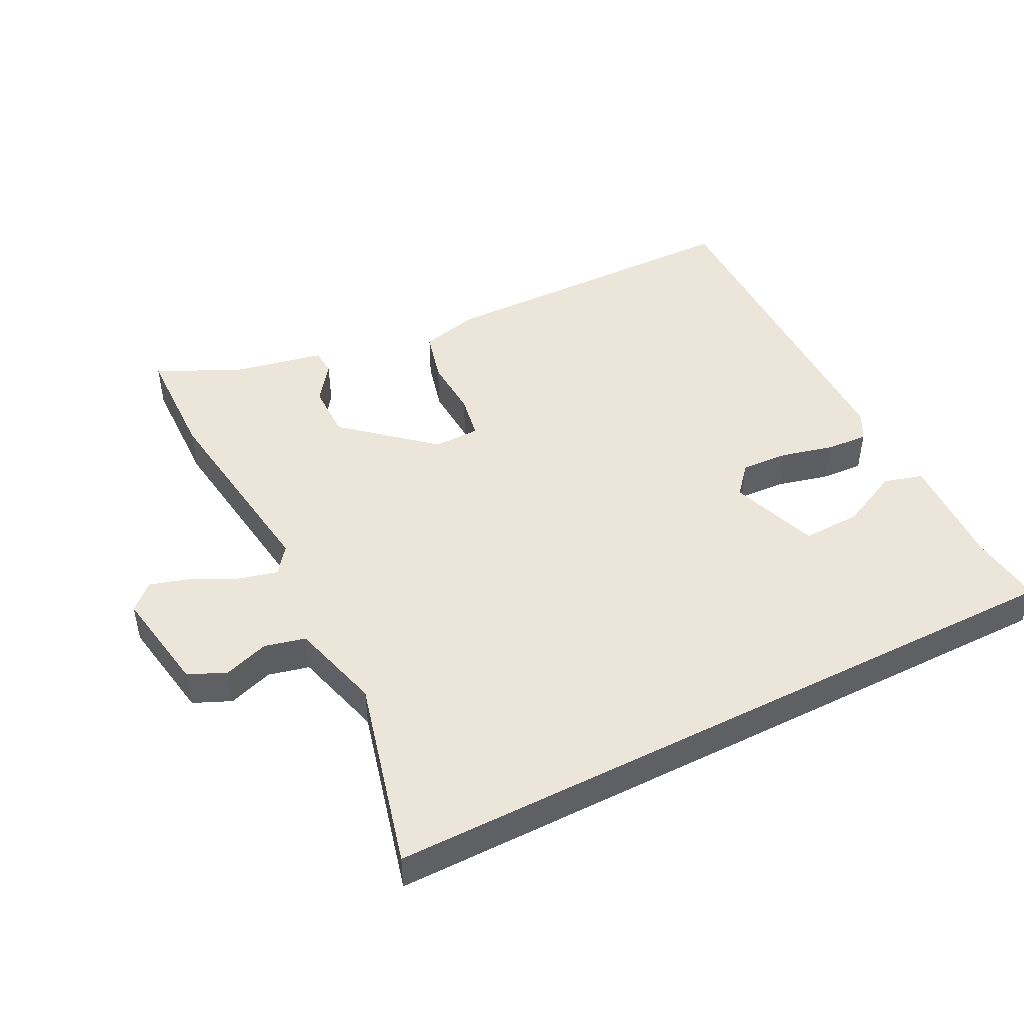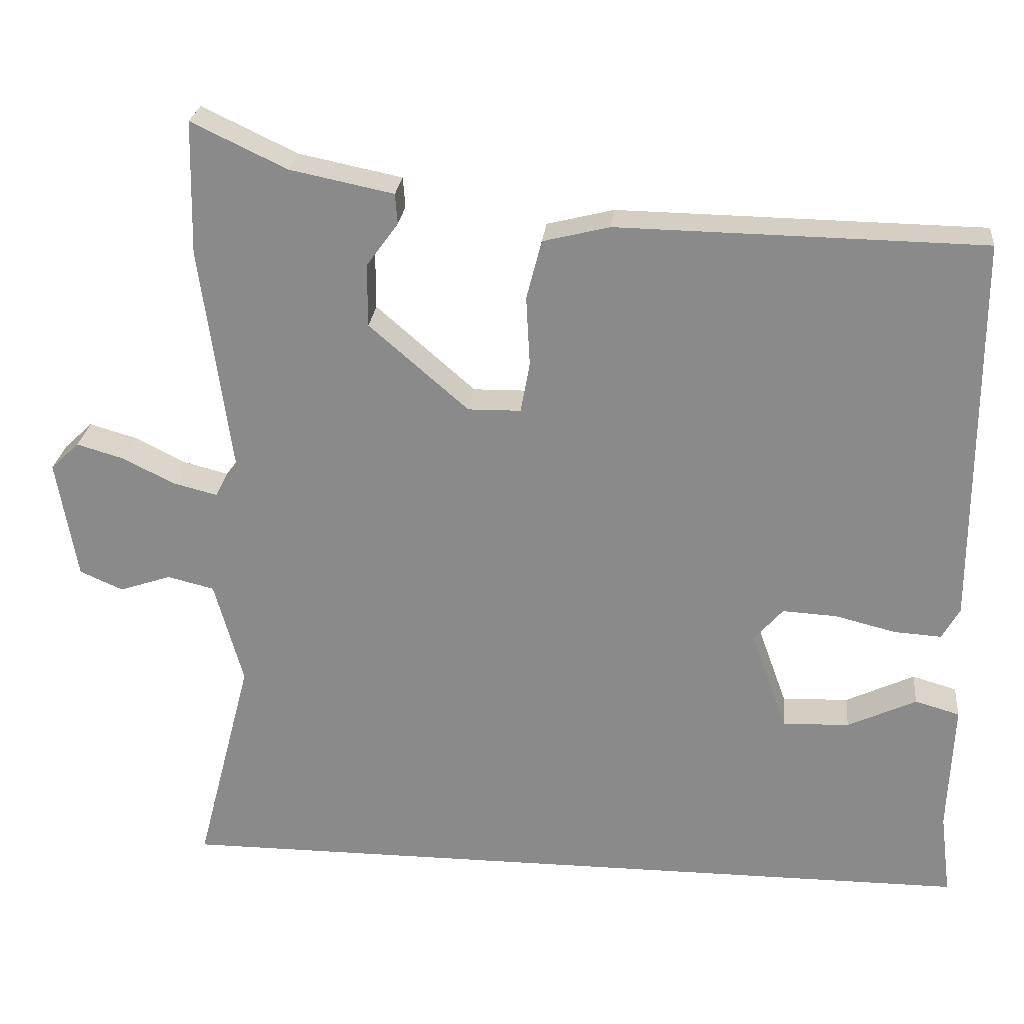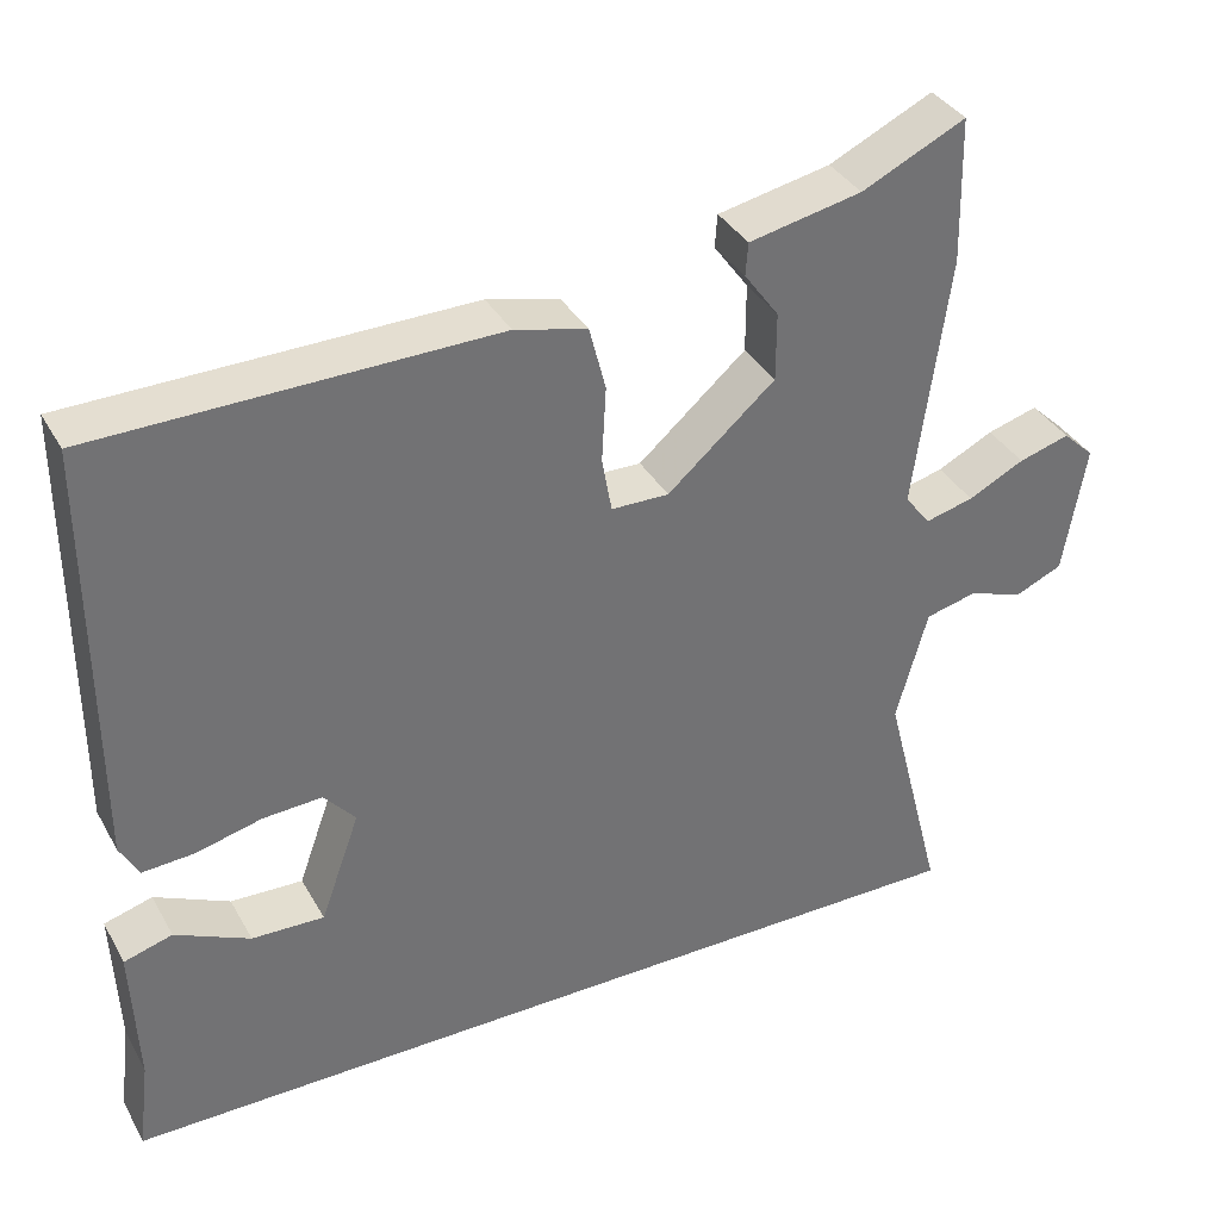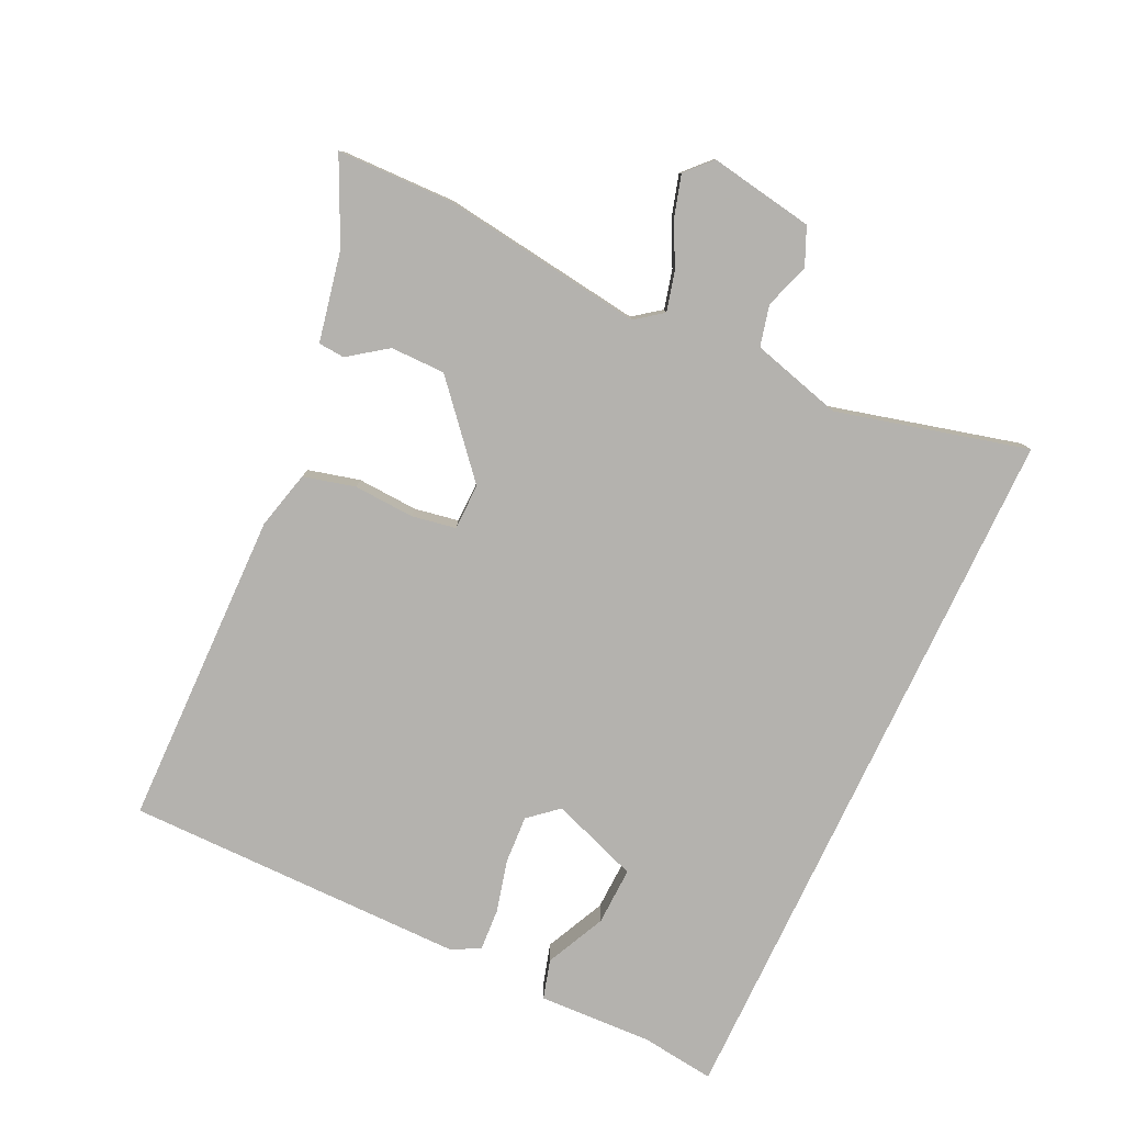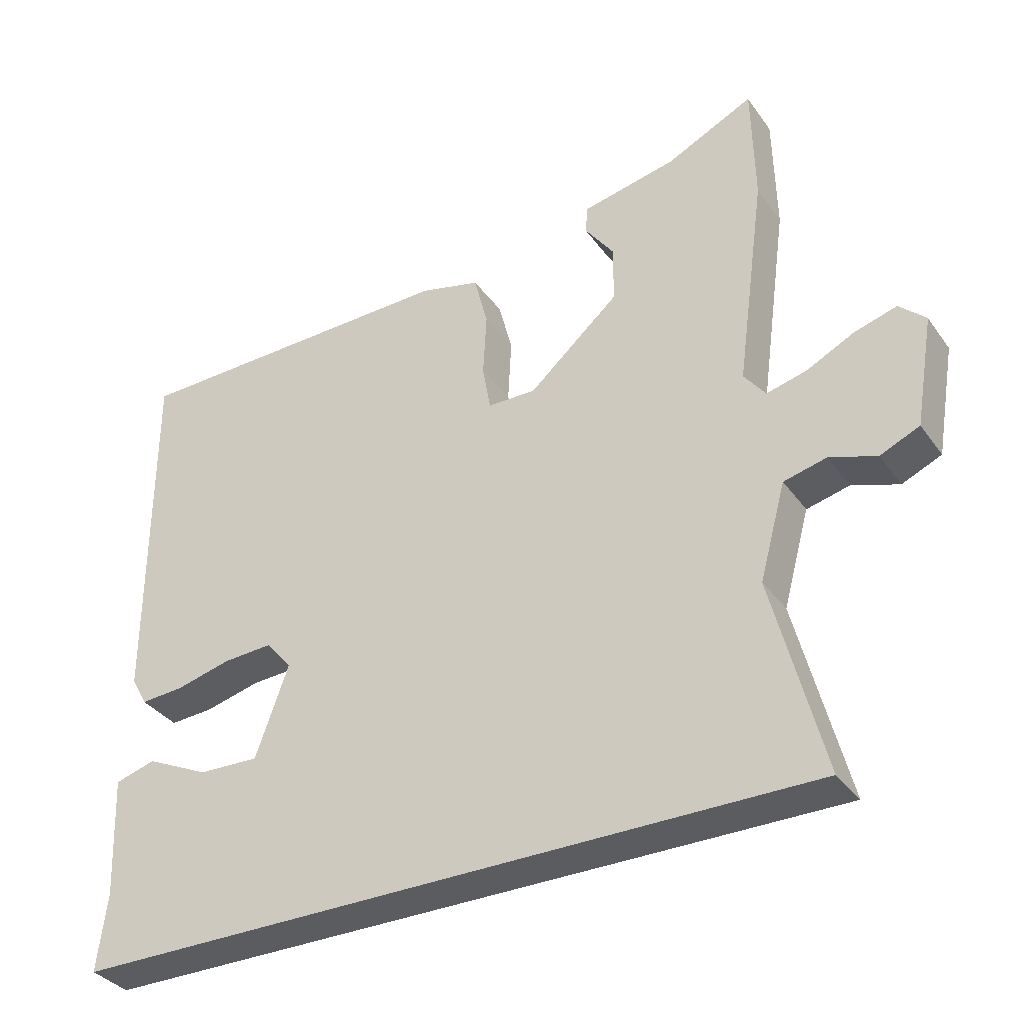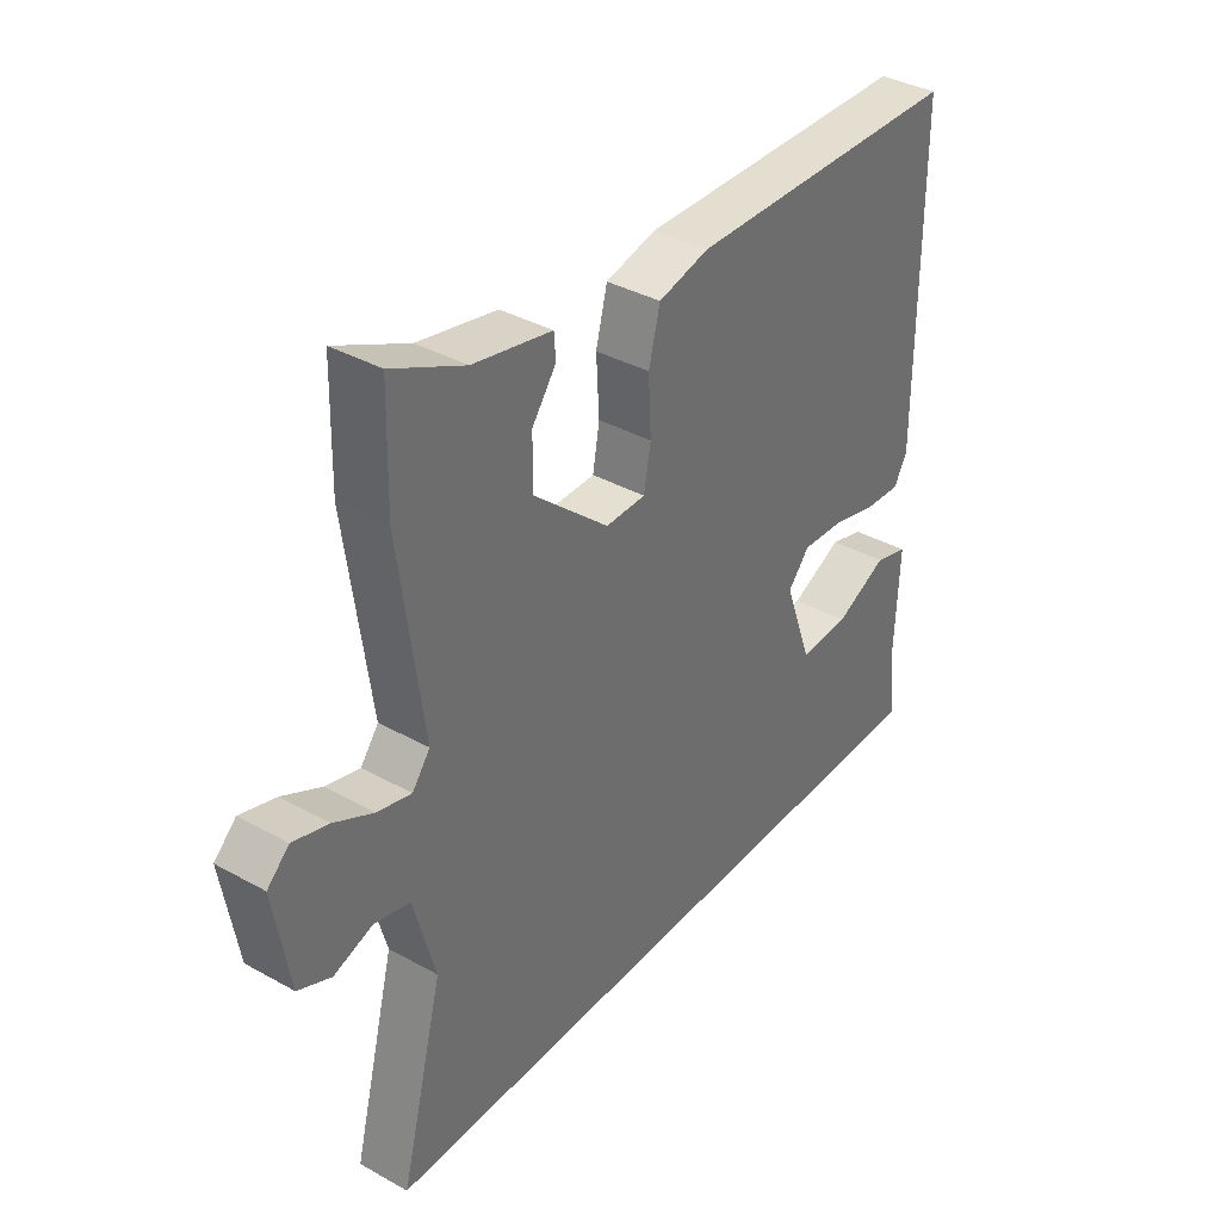
<metadata>
{"format":"obj","ext":"obj","renderer":"f3d","projection":"perspective","resolution":1024,"background":"white","views":[{"elev":46.9,"azim":153.0,"up":"+Y"},{"elev":25.5,"azim":-174.2,"up":"+Z"},{"elev":36.3,"azim":-26.2,"up":"+Z"},{"elev":-79.7,"azim":64.7,"up":"+Y"},{"elev":-34.8,"azim":30.6,"up":"+Z"},{"elev":37.0,"azim":125.7,"up":"+Z"}]}
</metadata>
<code>
v 0.54 0.07 -0.5
v -0.542 0.07 -0.5
v -0.528 0.07 -0.389
v -0.535 0.07 -0.215
v -0.476 0.07 -0.198
v -0.385 0.07 -0.241
v -0.297 0.07 -0.244
v -0.249 0.07 -0.111
v -0.287 0.07 -0.067
v -0.359 0.07 -0.071
v -0.439 0.07 -0.091
v -0.502 0.07 -0.095
v -0.525 0.07 -0.053
v -0.525 0.07 0.465
v -0.042 0.07 0.473
v 0.046 0.07 0.451
v 0.066 0.07 0.373
v 0.061 0.07 0.281
v 0.073 0.07 0.214
v 0.143 0.07 0.213
v 0.274 0.07 0.327
v 0.274 0.07 0.41
v 0.232 0.07 0.468
v 0.235 0.07 0.508
v 0.372 0.07 0.536
v 0.498 0.07 0.596
v 0.502 0.07 0.42
v 0.46 0.07 0.112
v 0.491 0.07 0.071
v 0.55 0.07 0.086
v 0.618 0.07 0.12
v 0.68 0.07 0.138
v 0.718 0.07 0.102
v 0.691 0.07 -0.057
v 0.634 0.07 -0.082
v 0.566 0.07 -0.059
v 0.504 0.07 -0.074
v 0.466 0.07 -0.212
v 0.54 0 -0.5
v -0.542 0 -0.5
v -0.528 0 -0.389
v -0.535 0 -0.215
v -0.476 0 -0.198
v -0.385 0 -0.241
v -0.297 0 -0.244
v -0.249 0 -0.111
v -0.287 0 -0.067
v -0.359 0 -0.071
v -0.439 0 -0.091
v -0.502 0 -0.095
v -0.525 0 -0.053
v -0.525 0 0.465
v -0.042 0 0.473
v 0.046 0 0.451
v 0.066 0 0.373
v 0.061 0 0.281
v 0.073 0 0.214
v 0.143 0 0.213
v 0.274 0 0.327
v 0.274 0 0.41
v 0.232 0 0.468
v 0.235 0 0.508
v 0.372 0 0.536
v 0.498 0 0.596
v 0.502 0 0.42
v 0.46 0 0.112
v 0.491 0 0.071
v 0.55 0 0.086
v 0.618 0 0.12
v 0.68 0 0.138
v 0.718 0 0.102
v 0.691 0 -0.057
v 0.634 0 -0.082
v 0.566 0 -0.059
v 0.504 0 -0.074
v 0.466 0 -0.212
f 33 34 35 36
f 33 36 37
f 30 31 32 33
f 29 30 33 37
f 28 29 37 38
f 25 26 27 28
f 22 23 24 25
f 21 22 25 28
f 20 21 28 38
f 15 16 17 18
f 15 18 19
f 14 15 19
f 13 14 19
f 10 11 12 13
f 9 10 13 19
f 8 9 19 20
f 3 4 5 6
f 3 6 7
f 2 3 7
f 1 2 7
f 8 20 38
f 1 7 8 38
f 74 73 72 71
f 75 74 71
f 71 70 69 68
f 75 71 68 67
f 76 75 67 66
f 66 65 64 63
f 63 62 61 60
f 66 63 60 59
f 76 66 59 58
f 56 55 54 53
f 57 56 53
f 57 53 52
f 57 52 51
f 51 50 49 48
f 57 51 48 47
f 58 57 47 46
f 44 43 42 41
f 45 44 41
f 45 41 40
f 45 40 39
f 76 58 46
f 76 46 45 39
f 1 39 40 2
f 2 40 41 3
f 3 41 42 4
f 4 42 43 5
f 5 43 44 6
f 6 44 45 7
f 7 45 46 8
f 8 46 47 9
f 9 47 48 10
f 10 48 49 11
f 11 49 50 12
f 12 50 51 13
f 13 51 52 14
f 14 52 53 15
f 15 53 54 16
f 16 54 55 17
f 17 55 56 18
f 18 56 57 19
f 19 57 58 20
f 20 58 59 21
f 21 59 60 22
f 22 60 61 23
f 23 61 62 24
f 24 62 63 25
f 25 63 64 26
f 26 64 65 27
f 27 65 66 28
f 28 66 67 29
f 29 67 68 30
f 30 68 69 31
f 31 69 70 32
f 32 70 71 33
f 33 71 72 34
f 34 72 73 35
f 35 73 74 36
f 36 74 75 37
f 37 75 76 38
f 38 76 39 1

</code>
